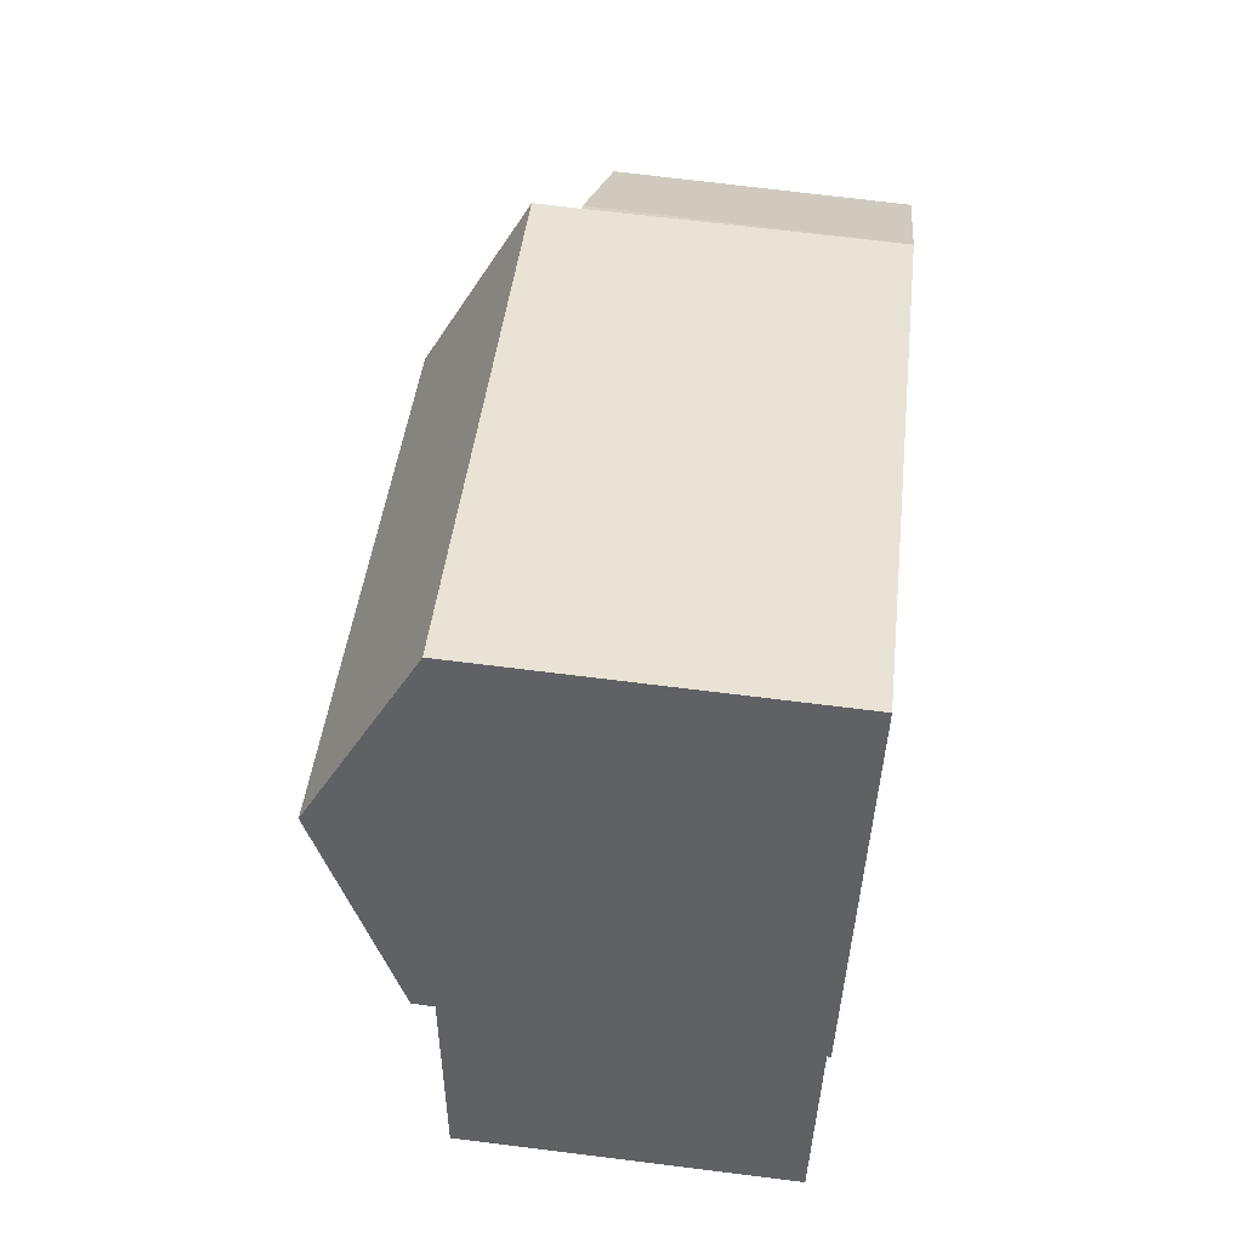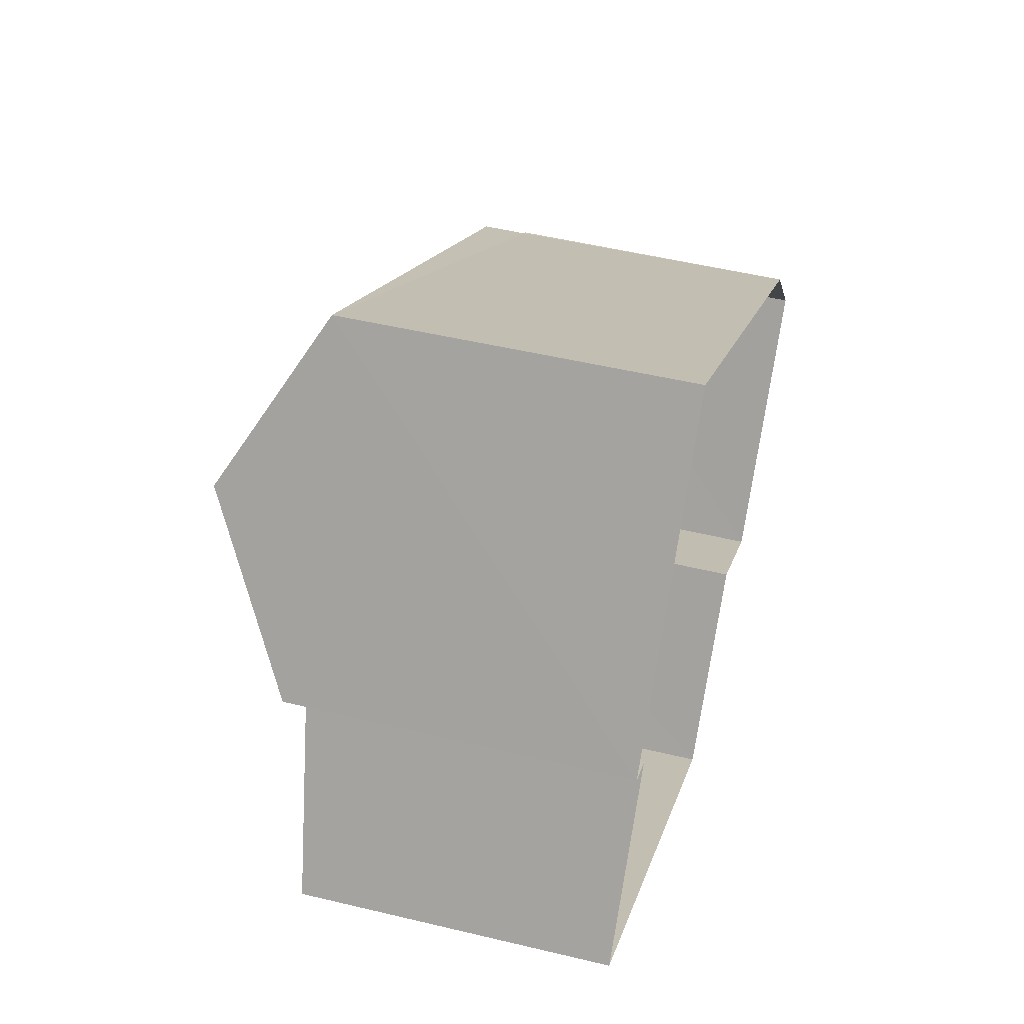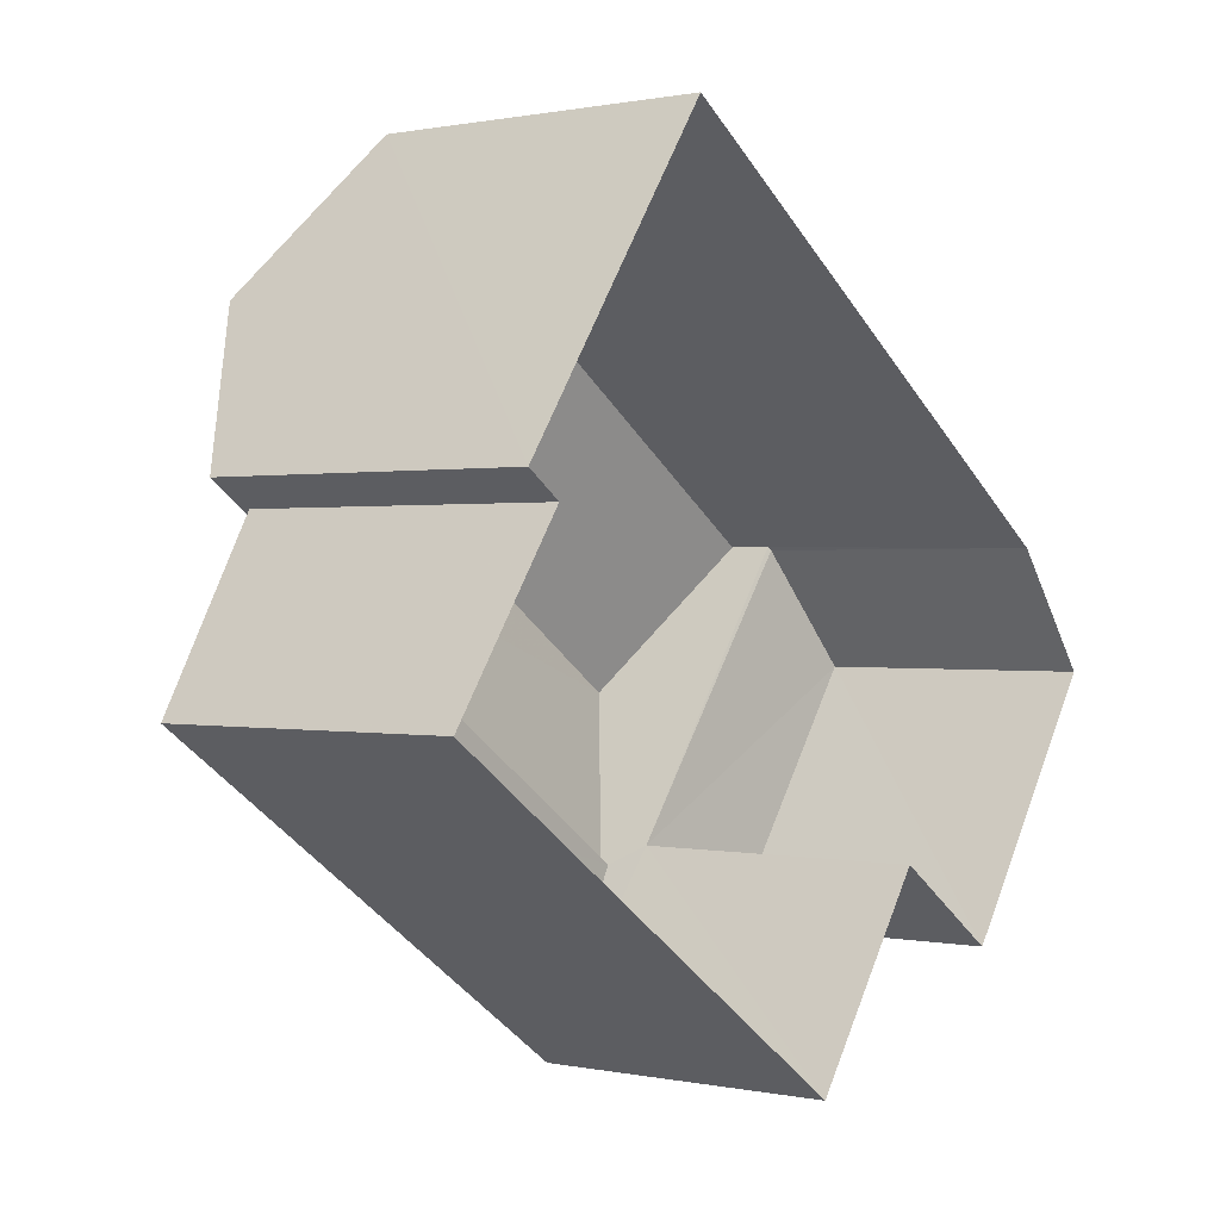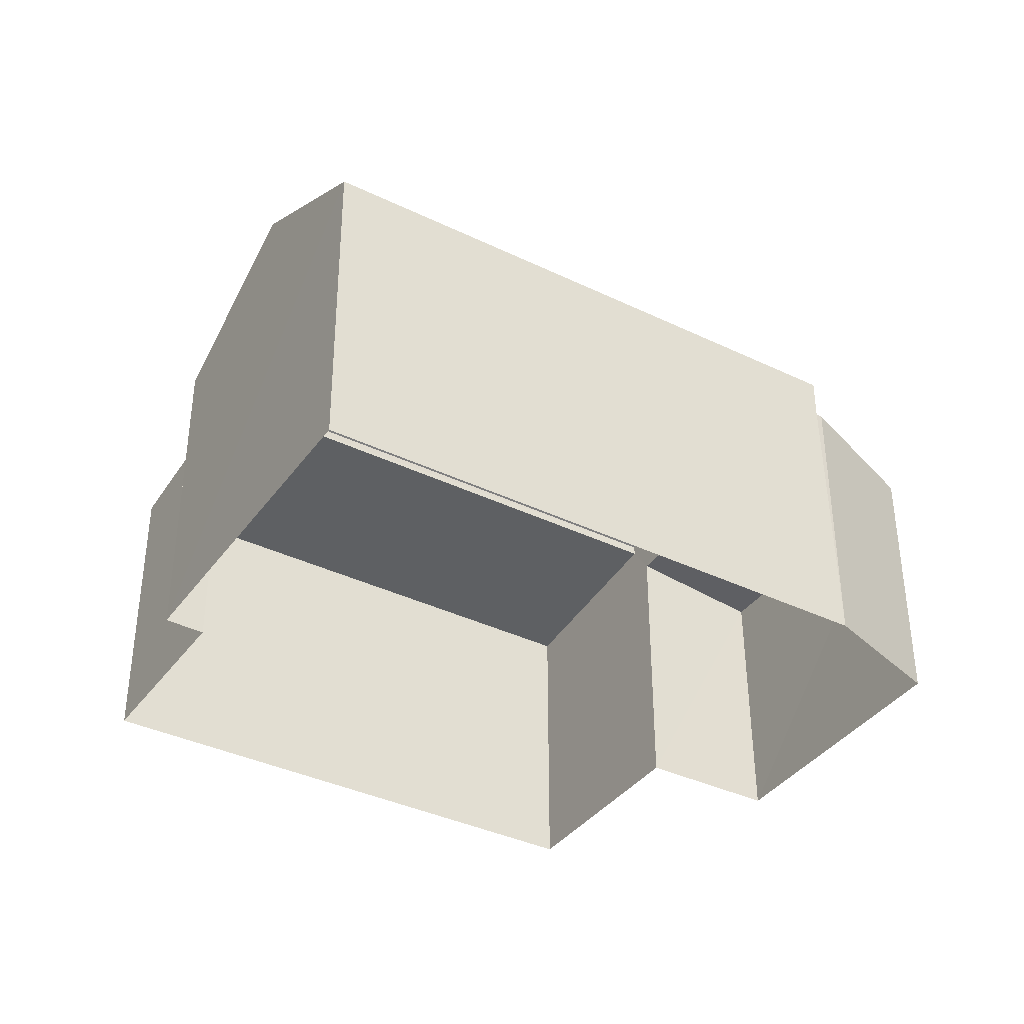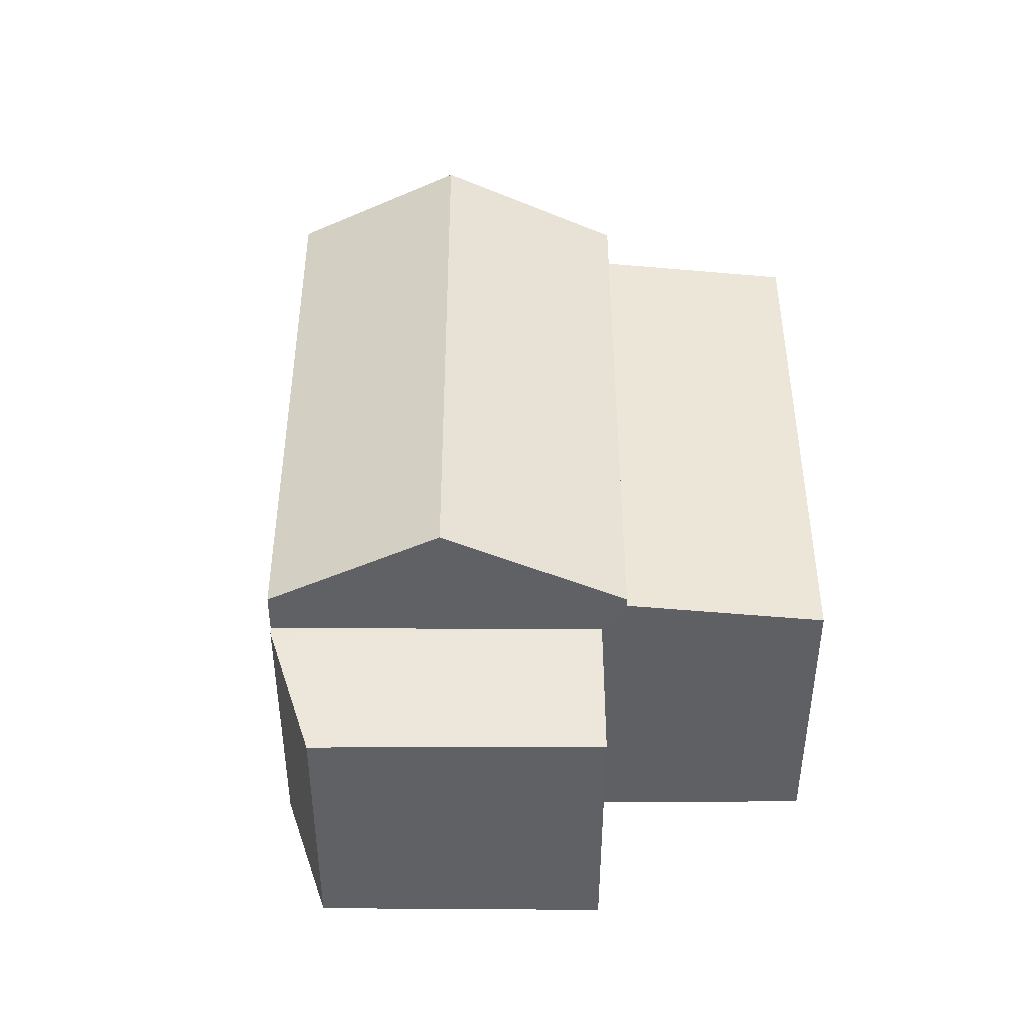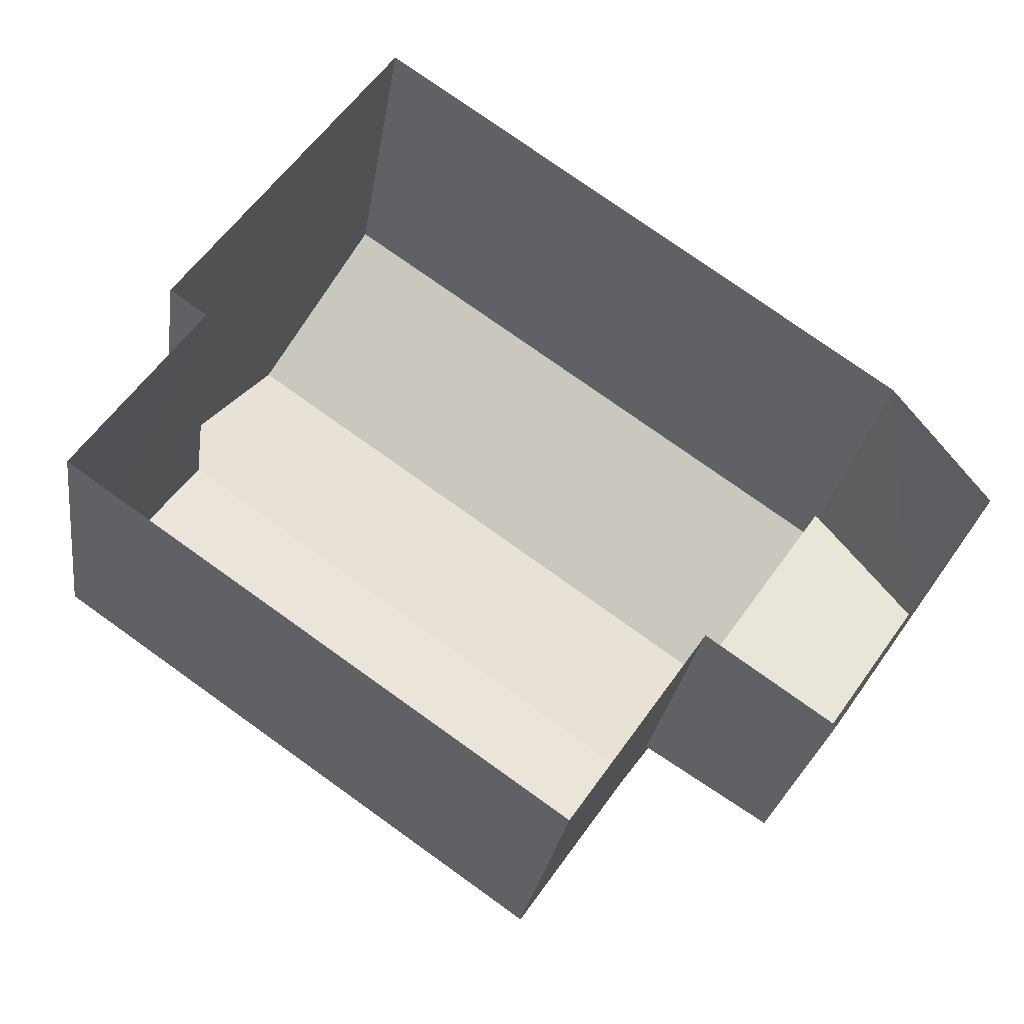
<metadata>
{"format":"obj","ext":"obj","renderer":"f3d","projection":"perspective","resolution":1024,"background":"white","views":[{"elev":74.8,"azim":97.2,"up":"+Y"},{"elev":50.1,"azim":104.9,"up":"+Y"},{"elev":0.6,"azim":128.6,"up":"+Y"},{"elev":-37.7,"azim":-176.7,"up":"+Z"},{"elev":44.6,"azim":-55.1,"up":"+Z"},{"elev":-26.5,"azim":171.8,"up":"+Y"}]}
</metadata>
<code>
v -3.178e+05 4.33e+04 29.45
v -3.178e+05 4.33e+04 29.45
v -3.179e+05 4.331e+04 29.45
v -3.179e+05 4.33e+04 29.45
v -3.179e+05 4.33e+04 29.45
v -3.179e+05 4.33e+04 29.45
v -3.178e+05 4.33e+04 29.44
v -3.179e+05 4.33e+04 29.44
v -3.179e+05 4.33e+04 29.45
v -3.179e+05 4.33e+04 33.81
v -3.179e+05 4.33e+04 34.08
v -3.179e+05 4.33e+04 33.82
v -3.179e+05 4.33e+04 34.07
v -3.179e+05 4.33e+04 34.08
v -3.179e+05 4.33e+04 36.19
v -3.179e+05 4.33e+04 34.77
v -3.178e+05 4.33e+04 34.77
v -3.178e+05 4.331e+04 36.19
v -3.179e+05 4.331e+04 34.77
v -3.179e+05 4.33e+04 34.78
v -3.179e+05 4.33e+04 34.62
v -3.179e+05 4.33e+04 34.26
v -3.178e+05 4.33e+04 34.26
v -3.178e+05 4.33e+04 34.62
f 1 2 3
f 3 2 4
f 5 4 6
f 2 7 8
f 5 6 9
f 6 2 8
f 4 2 6
f 10 11 12
f 12 11 13
f 11 14 13
f 15 16 17
f 18 15 17
f 19 20 15
f 18 19 15
f 21 22 23
f 24 21 23
f 11 6 8
f 22 11 8
f 11 15 14
f 15 20 14
f 16 15 11
f 21 16 11
f 11 22 21
f 13 14 4
f 20 19 14
f 4 14 3
f 14 19 3
f 6 10 9
f 6 11 10
f 17 1 19
f 17 19 18
f 1 3 19
f 12 9 10
f 12 5 9
f 12 4 5
f 12 13 4
f 22 8 7
f 23 22 7
f 2 23 7
f 2 24 23
f 2 1 24
f 1 17 24
f 24 16 21
f 24 17 16

</code>
